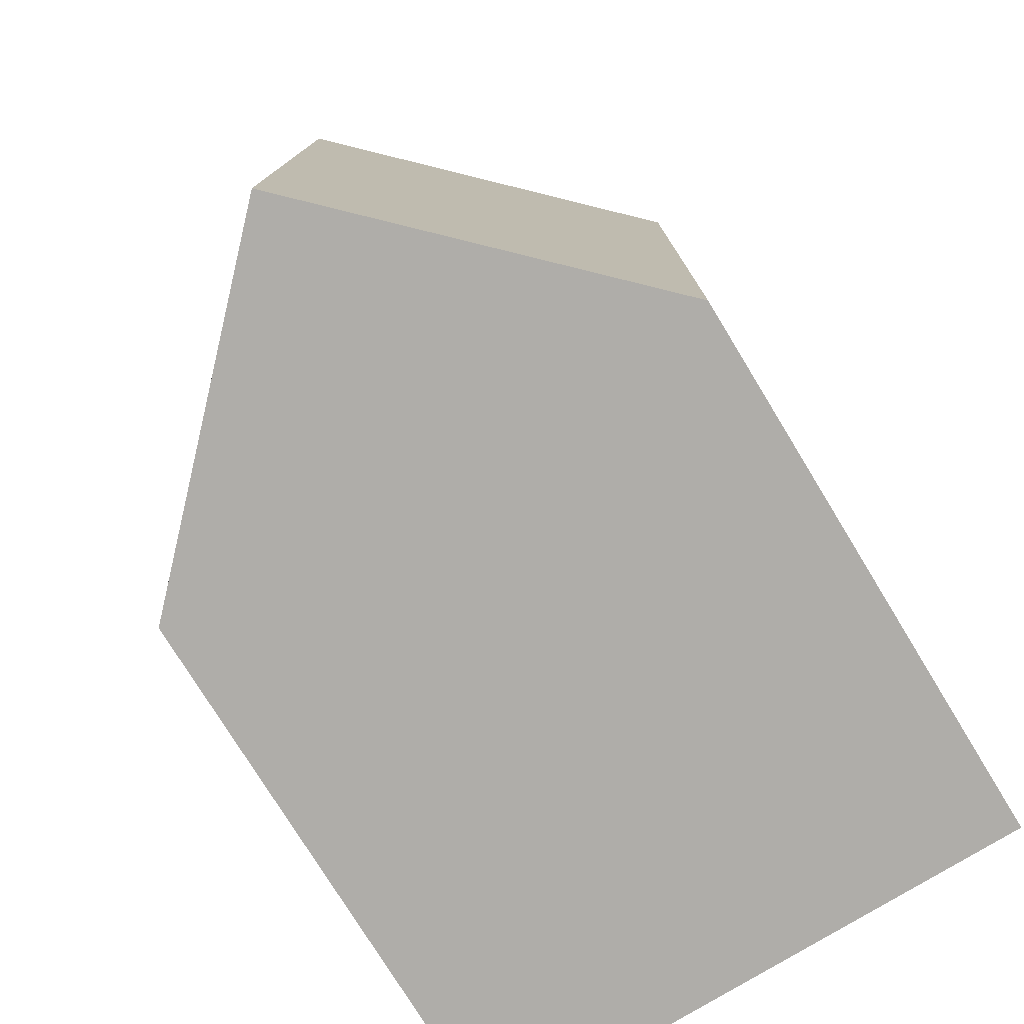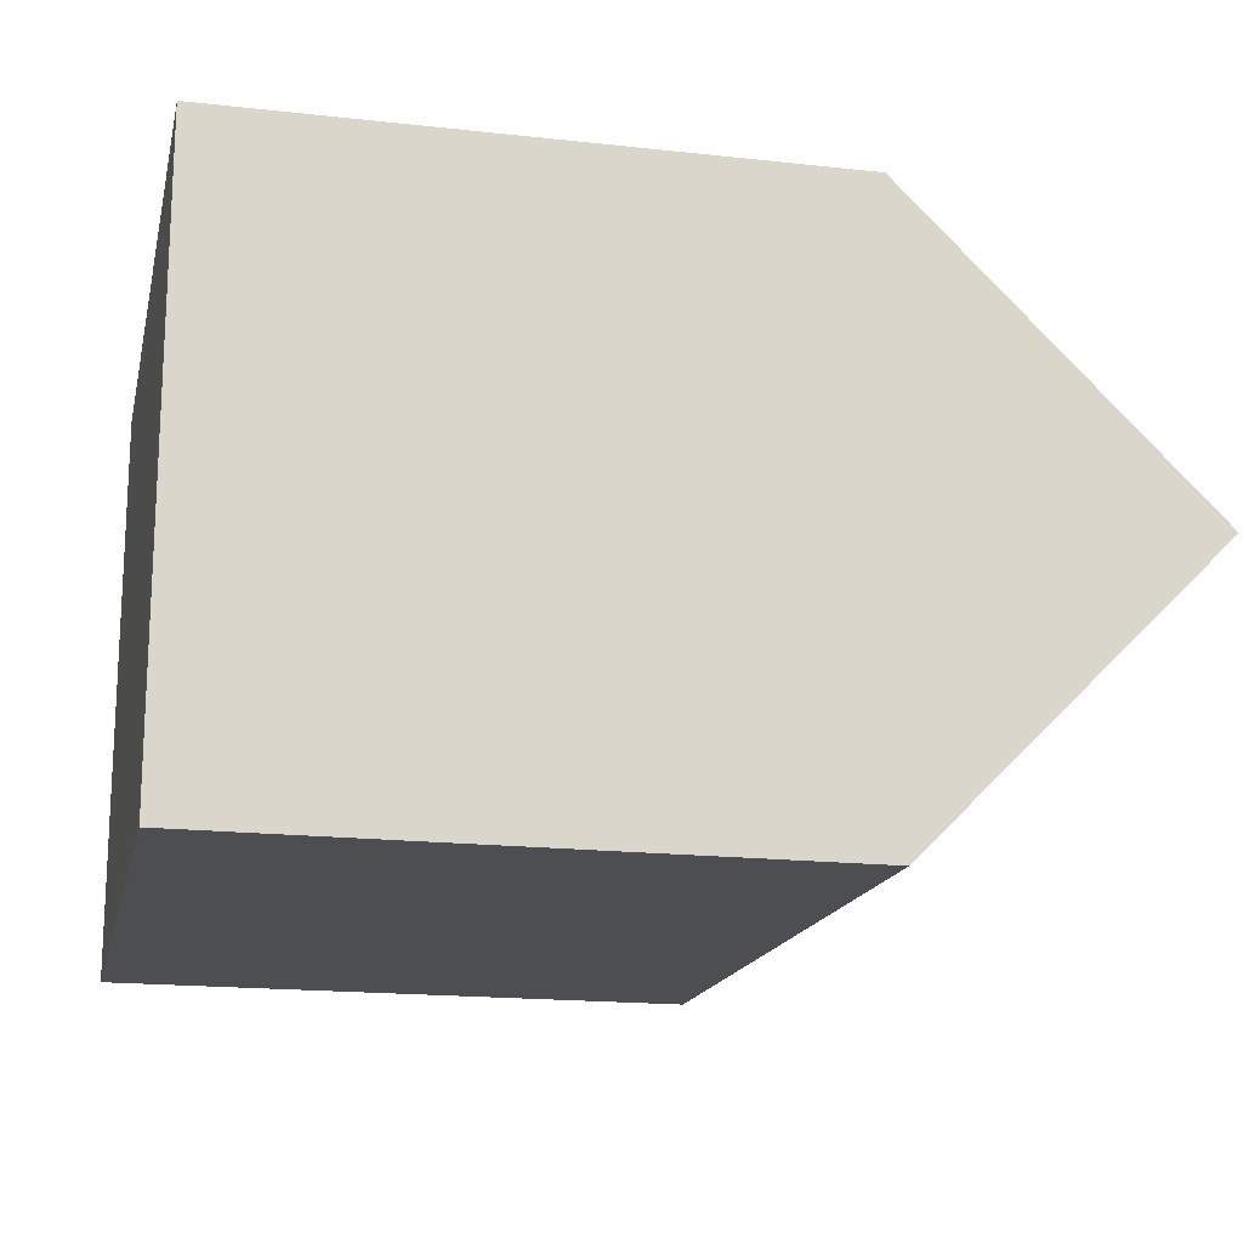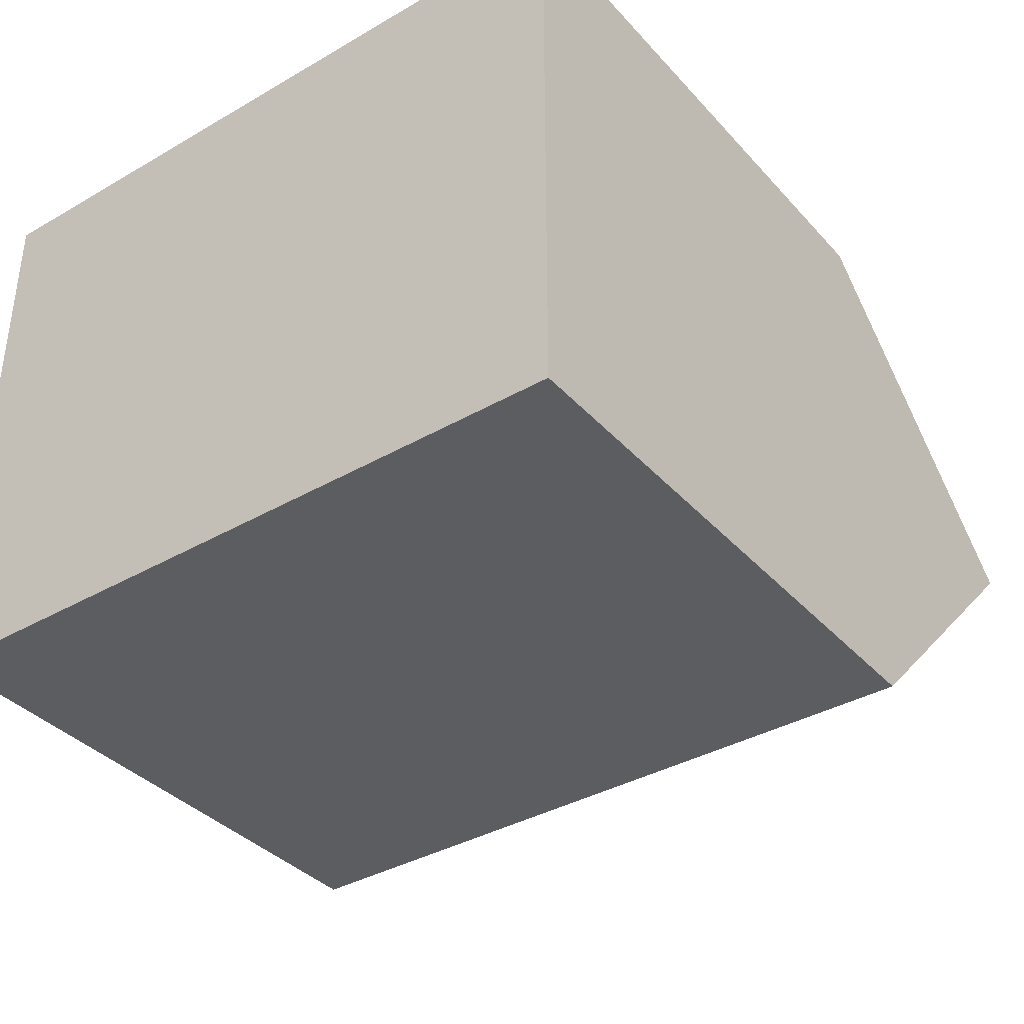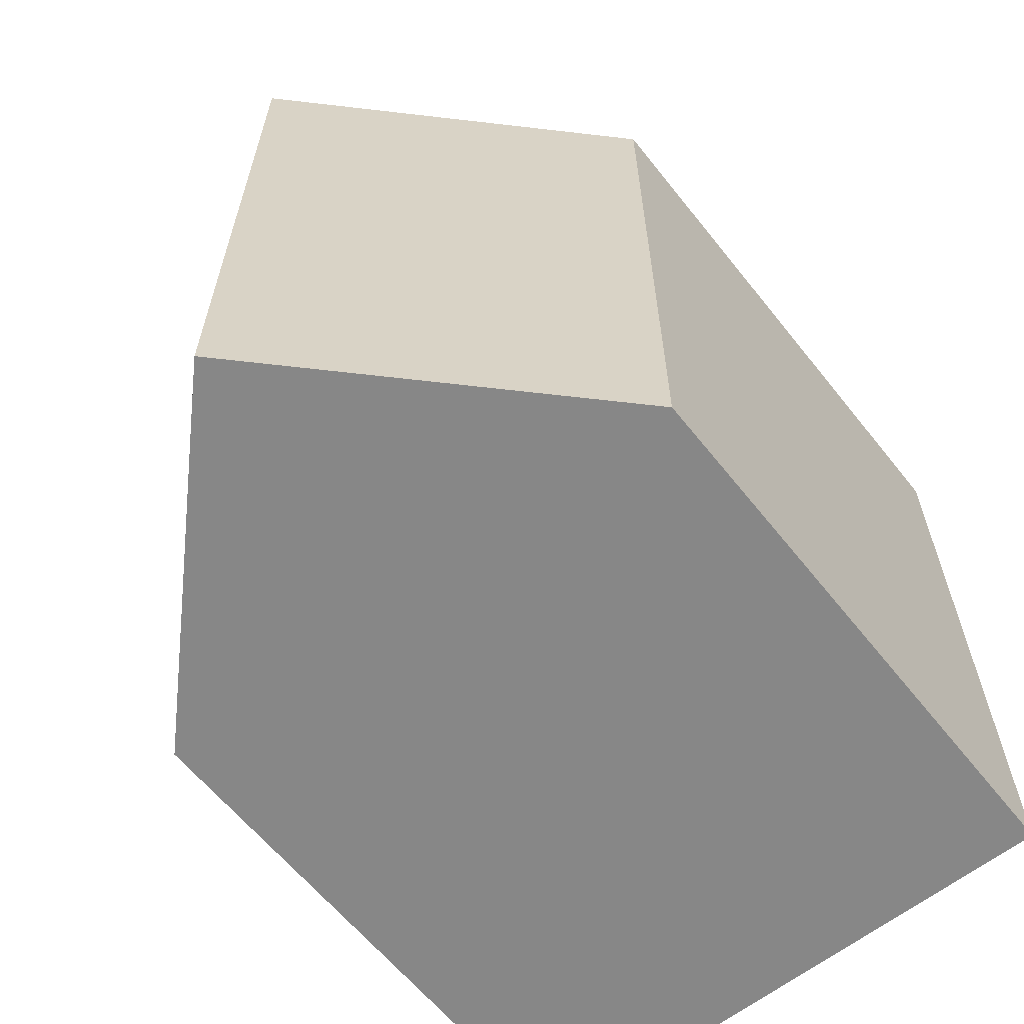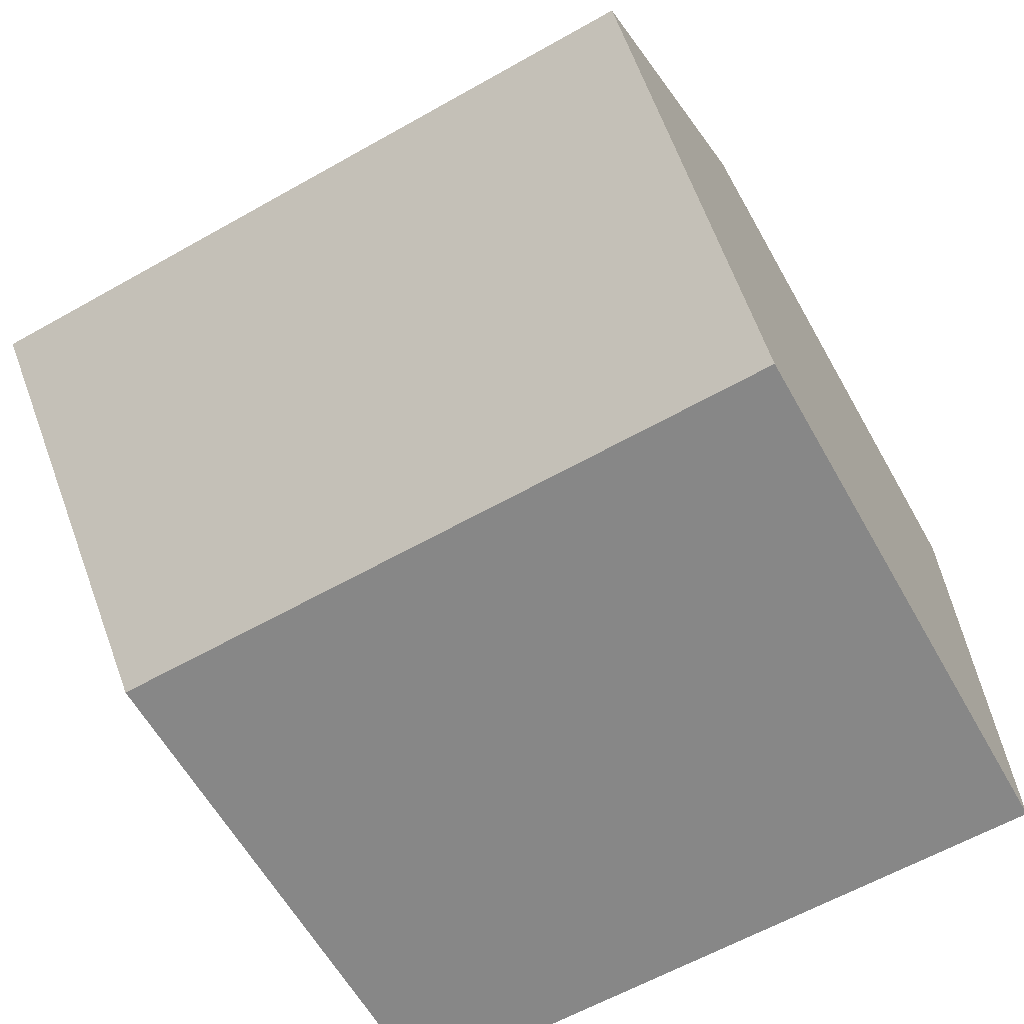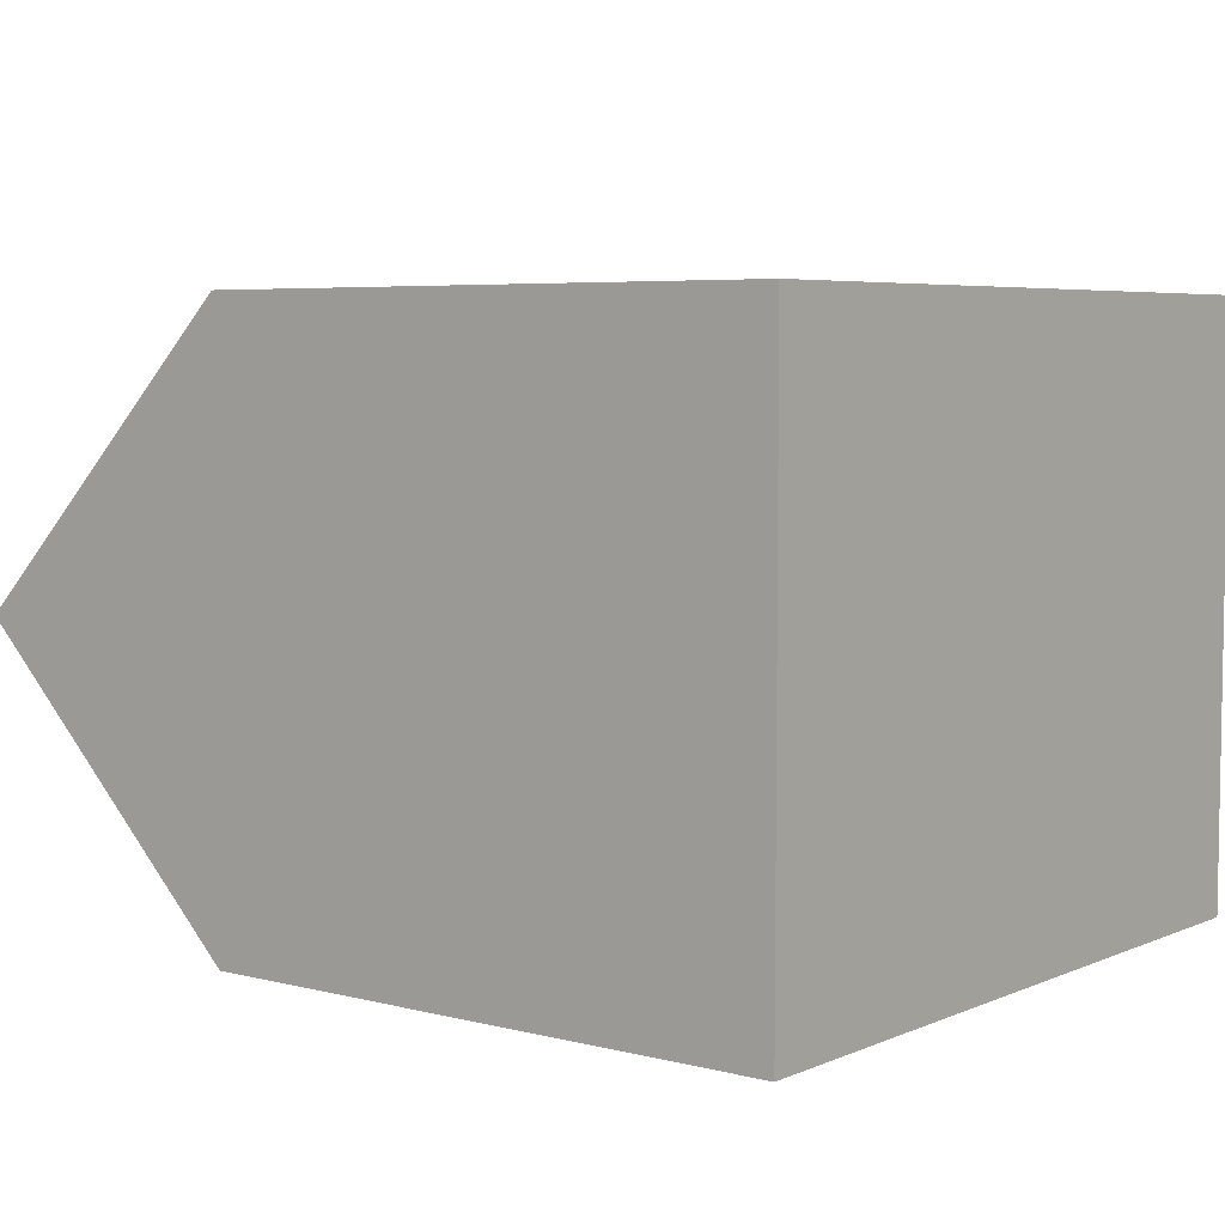
<metadata>
{"format":"obj","ext":"obj","renderer":"f3d","projection":"perspective","resolution":1024,"background":"white","views":[{"elev":-77.4,"azim":-58.6,"up":"+Y"},{"elev":-16.6,"azim":167.4,"up":"+Z"},{"elev":-37.0,"azim":126.6,"up":"+Z"},{"elev":-62.3,"azim":-51.5,"up":"+Y"},{"elev":-62.7,"azim":-60.4,"up":"+Z"},{"elev":5.6,"azim":38.4,"up":"+Z"}]}
</metadata>
<code>
o Plane
v -0.5951 -1.249 1.004
v 1.405 -1.249 1.004
v -1.612 -1.249 -0.005009
v 1.405 -1.249 -0.9964
v -0.603 -1.249 -1.006
v -0.5951 1.249 1.004
v 1.405 1.249 1.004
v -1.612 1.249 -0.005009
v 1.405 1.249 -0.9964
v -0.603 1.249 -1.006
f 5 3 1 2 4
f 10 9 7 6 8
f 1 3 8 6
f 2 1 6 7
f 5 4 9 10
f 4 2 7 9
f 3 5 10 8

</code>
